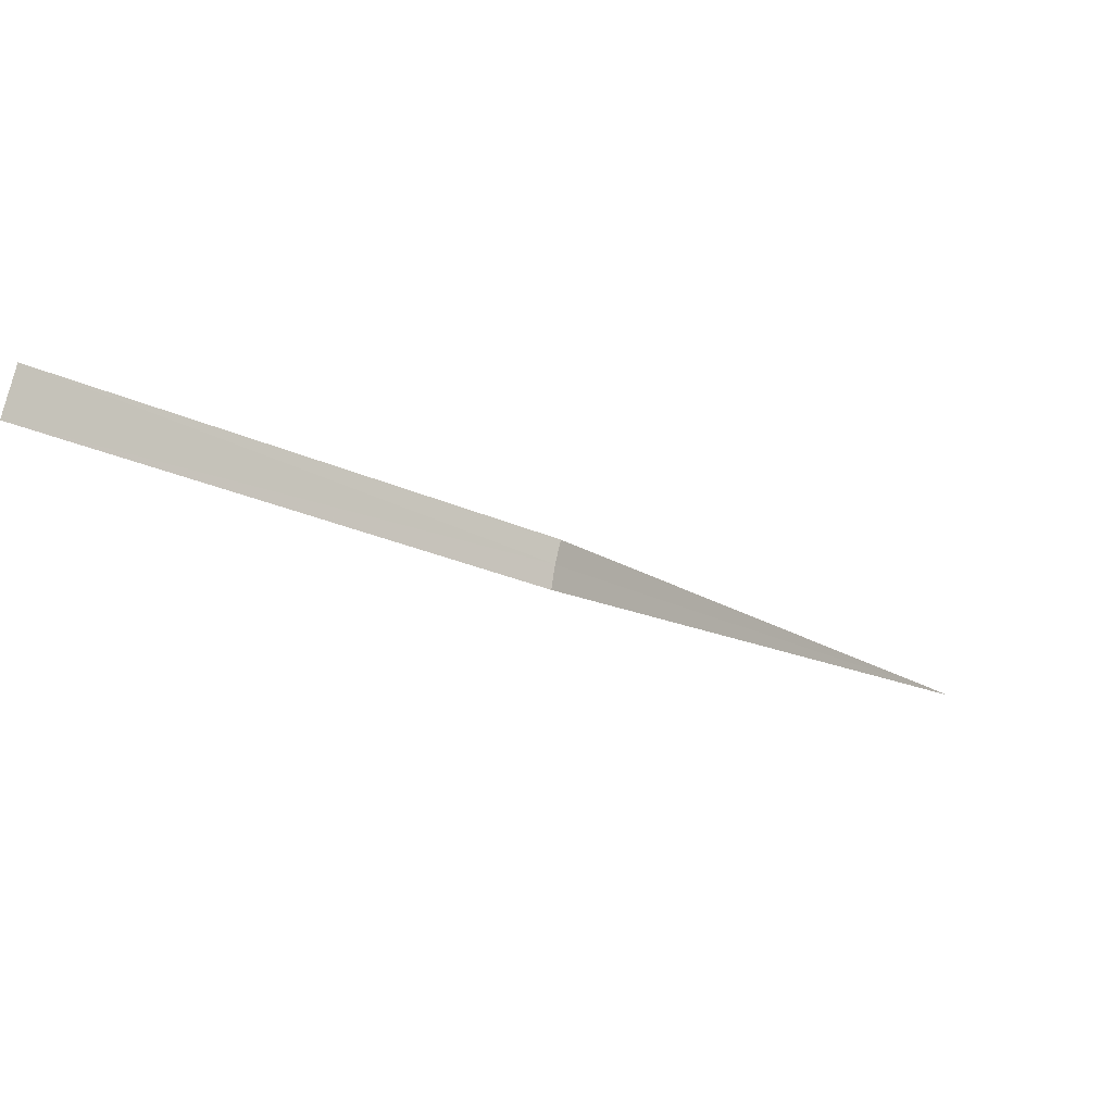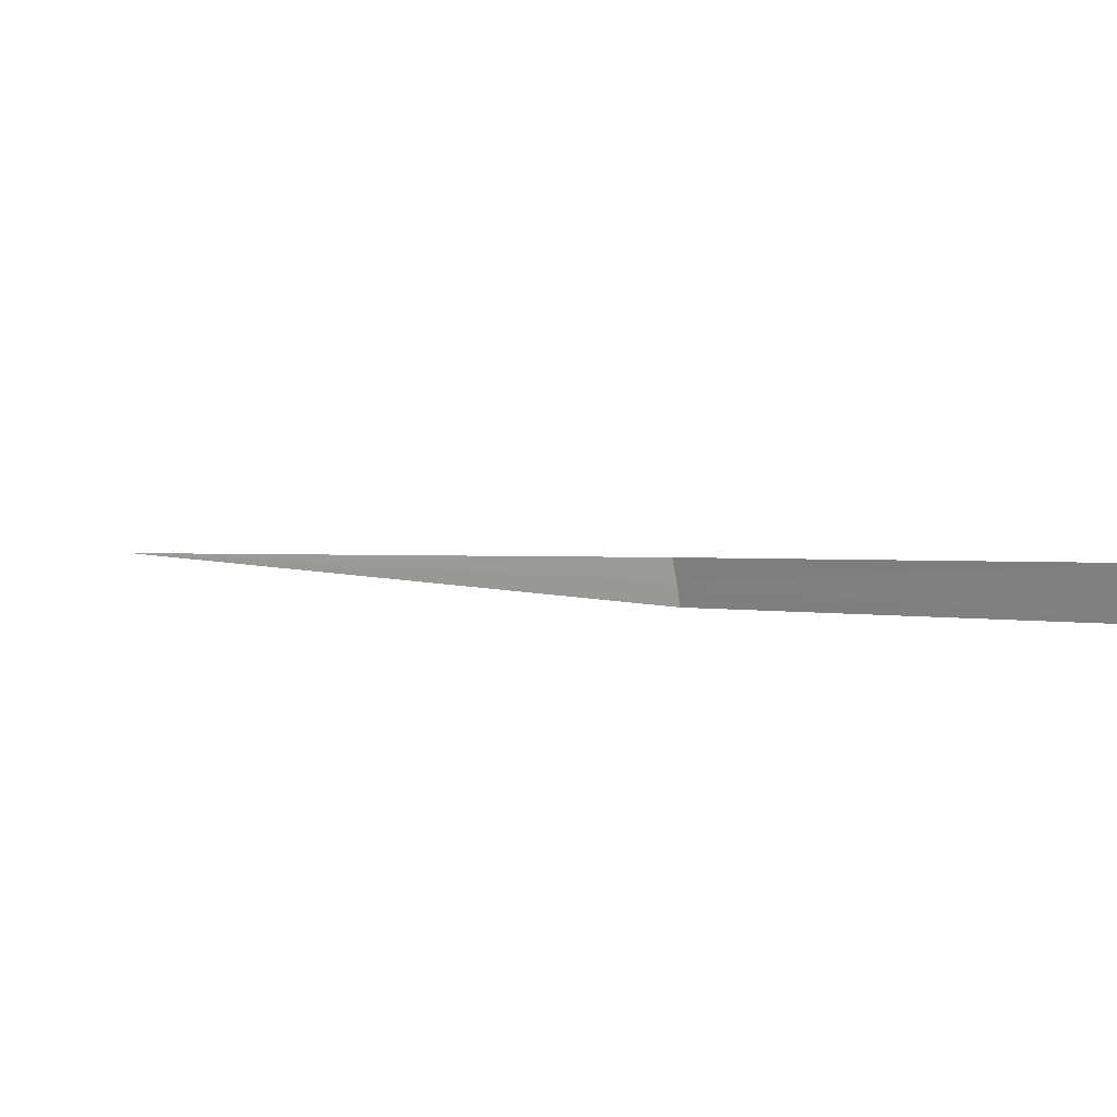
<metadata>
{"format":"obj","ext":"obj","renderer":"f3d","projection":"perspective","resolution":1024,"background":"white","views":[{"elev":-9.4,"azim":6.6,"up":"+Y"},{"elev":13.3,"azim":-89.5,"up":"+Y"}]}
</metadata>
<code>
v -1.449 0.2319 19.43
v -2.951 0.6666 20.81
v -2.99 0.4784 20.84
v -1.431 0.3232 19.41
v -1.461 0.1395 19.44
v 0 0 17.13
f 1 2 3
f 1 4 2
f 1 3 5
f 1 5 6
f 1 6 4

</code>
